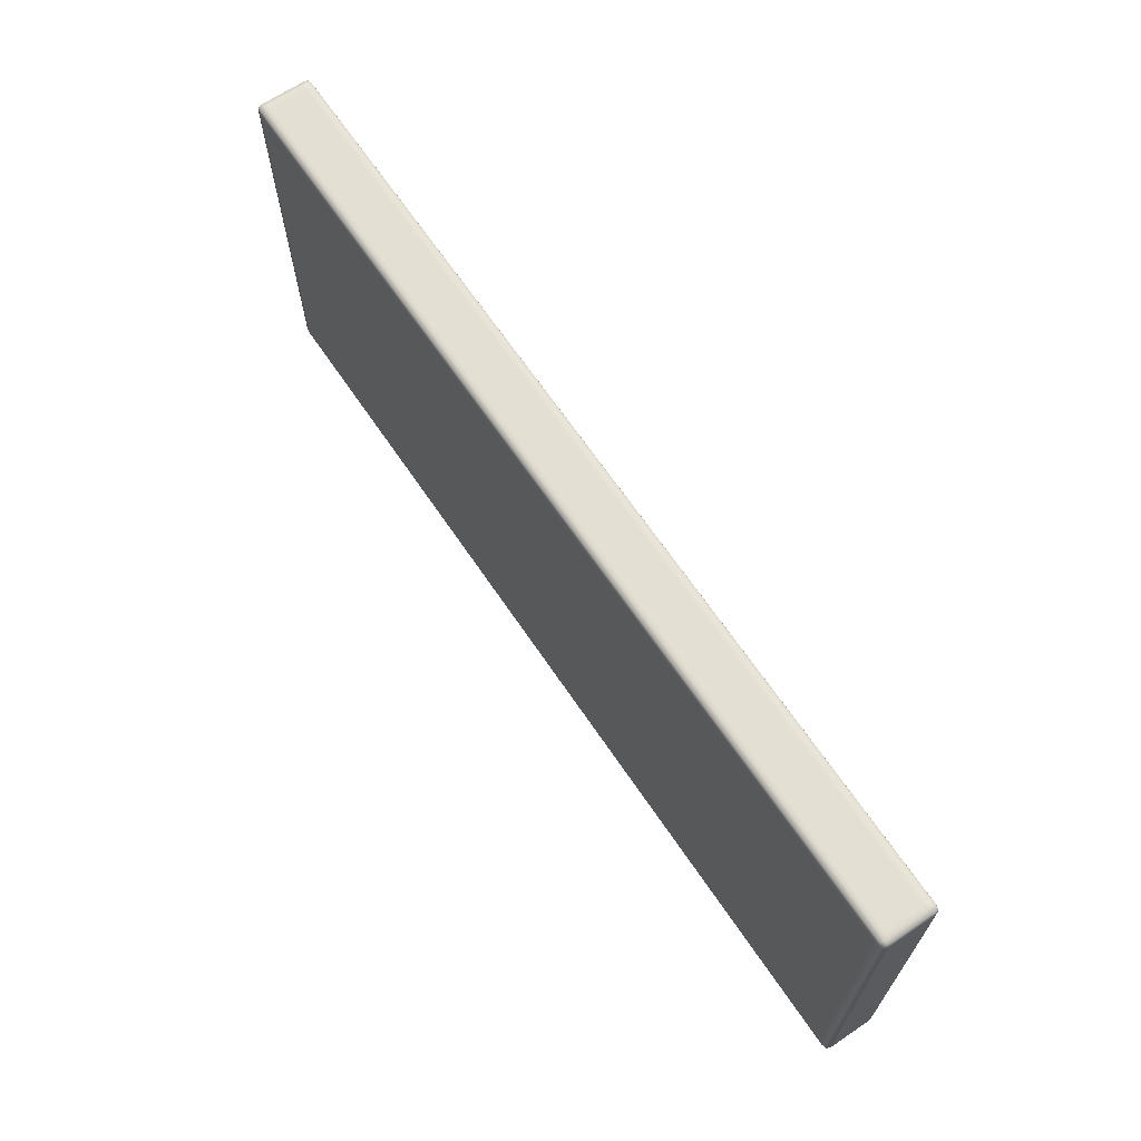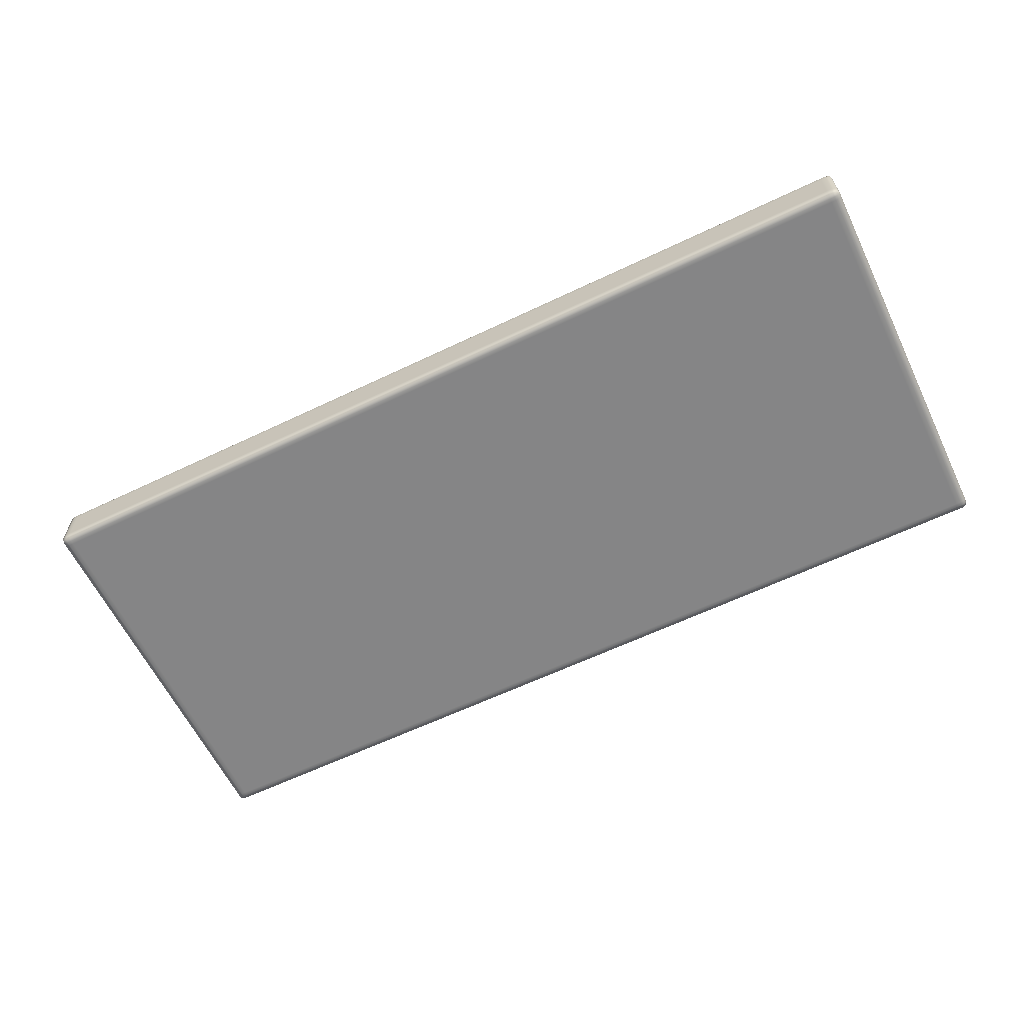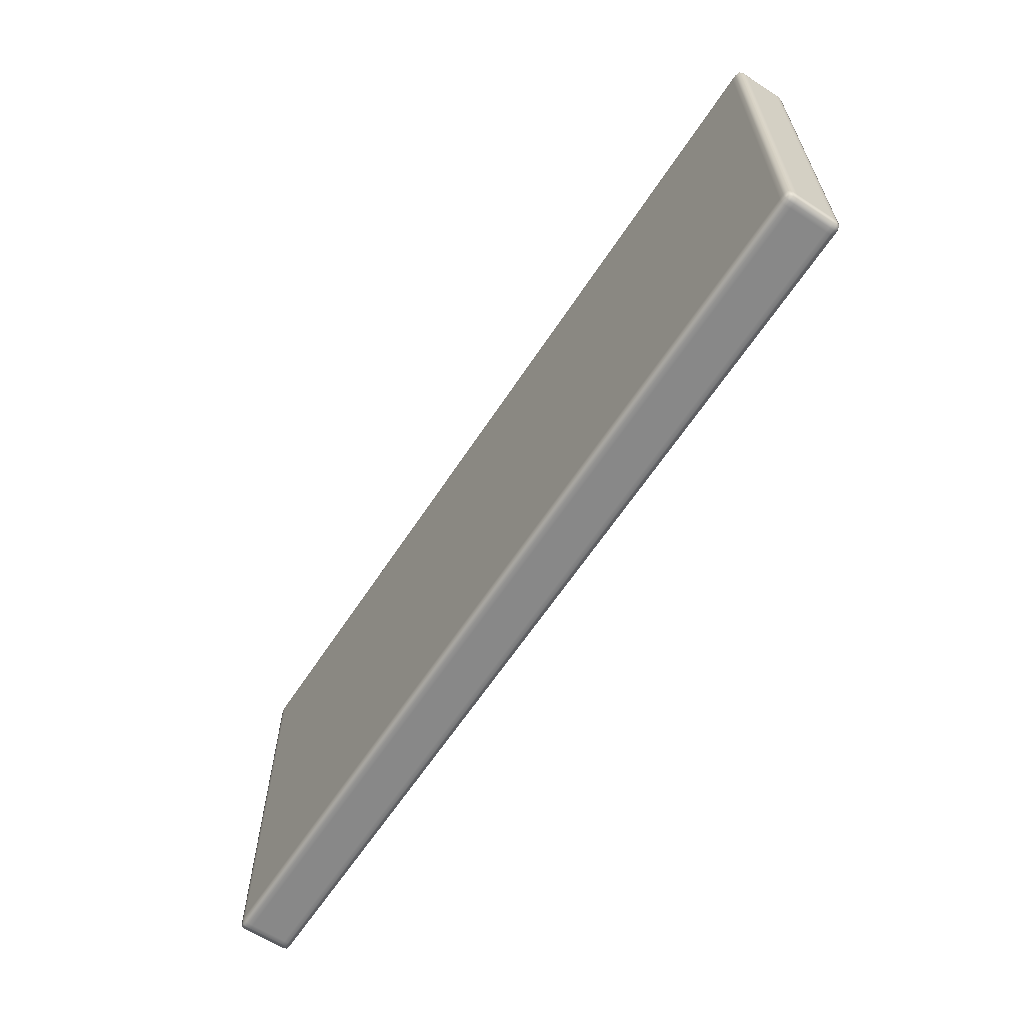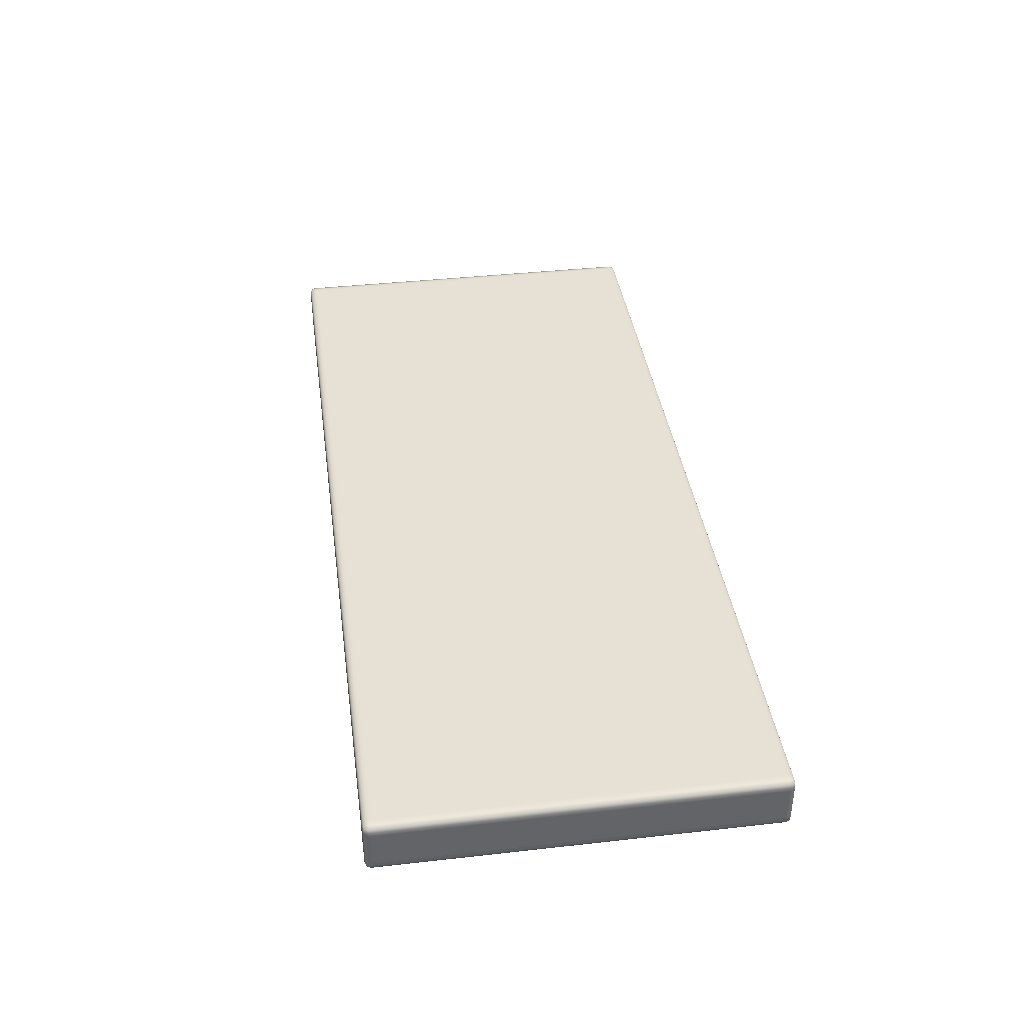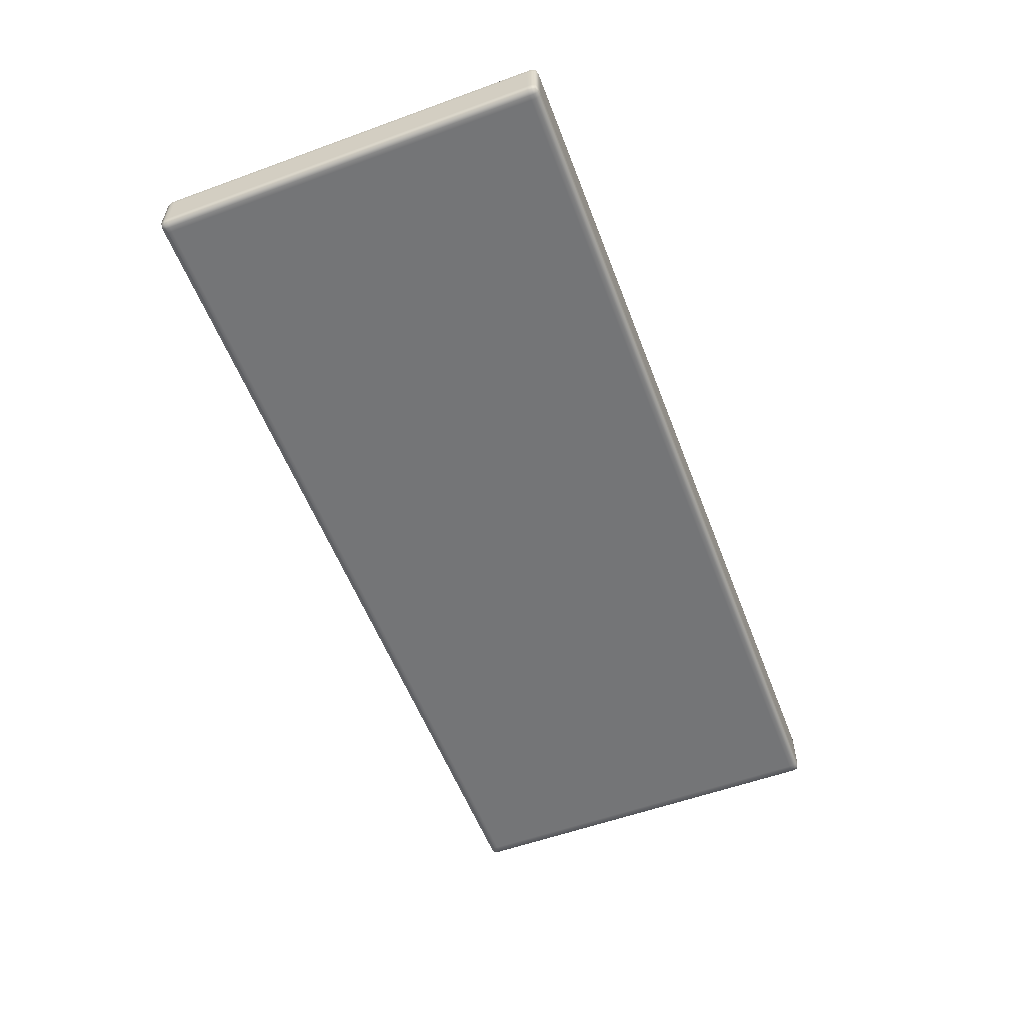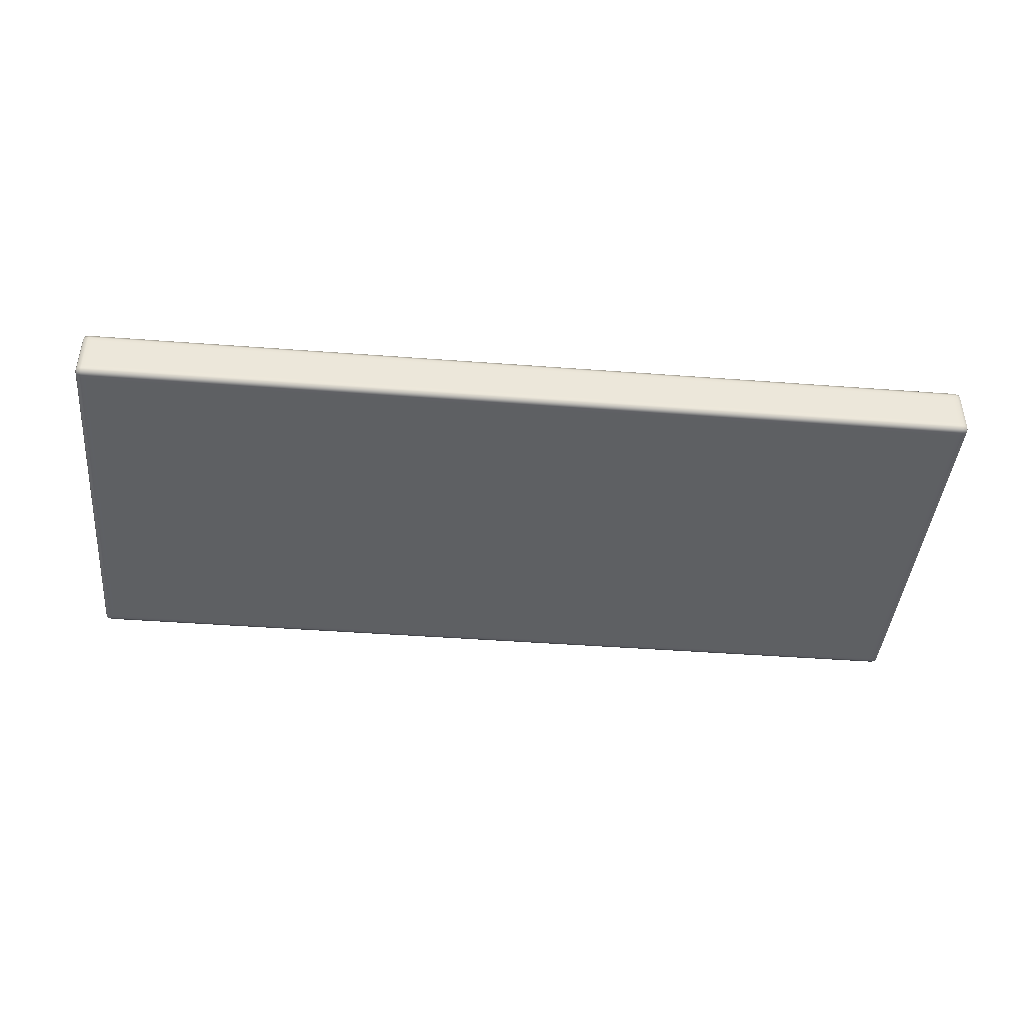
<metadata>
{"format":"obj","ext":"obj","renderer":"f3d","projection":"perspective","resolution":1024,"background":"white","views":[{"elev":66.6,"azim":-124.1,"up":"+Y"},{"elev":-61.9,"azim":25.9,"up":"+Z"},{"elev":-62.7,"azim":56.8,"up":"+Y"},{"elev":39.2,"azim":82.0,"up":"+Z"},{"elev":-56.5,"azim":110.8,"up":"+Z"},{"elev":-42.5,"azim":-5.2,"up":"+Z"}]}
</metadata>
<code>
v -0.1805 -0.7257 0.2036
v -0.1786 -0.7257 0.2036
v -0.1786 -0.7242 0.2036
v -0.1805 -0.7242 0.2036
v 0.1829 -0.7257 0.2015
v 0.1829 -0.7257 0.1998
v 0.1829 -0.7242 0.1998
v 0.1829 -0.7242 0.2015
v 0.1804 -0.728 0.1836
v 0.1804 -0.728 0.1852
v 0.1785 -0.728 0.1852
v 0.1785 -0.728 0.1836
v -0.1805 -0.5691 0.1836
v -0.1805 -0.5691 0.1852
v -0.1786 -0.5691 0.1852
v -0.1786 -0.5691 0.1836
v -0.183 -0.7257 0.1836
v -0.183 -0.7257 0.1852
v -0.183 -0.7242 0.1852
v -0.183 -0.7242 0.1836
v 0.1804 -0.7257 0.1814
v 0.1785 -0.7257 0.1814
v 0.1785 -0.7242 0.1814
v 0.1804 -0.7242 0.1814
v -0.1805 -0.7274 0.2031
v -0.1824 -0.7257 0.2031
v -0.1821 -0.7272 0.2029
v 0.1822 -0.7257 0.2031
v 0.1804 -0.7257 0.2036
v 0.1804 -0.7274 0.2031
v 0.1819 -0.7272 0.2029
v 0.1804 -0.5697 0.2031
v 0.1804 -0.5713 0.2036
v 0.1822 -0.5713 0.2031
v 0.1819 -0.5699 0.2029
v -0.1824 -0.5713 0.2031
v -0.1805 -0.5713 0.2036
v -0.1805 -0.5697 0.2031
v -0.1821 -0.5699 0.2029
v 0.1822 -0.7274 0.2015
v 0.1822 -0.7257 0.2031
v 0.1819 -0.7272 0.2029
v 0.1822 -0.7257 0.182
v 0.1829 -0.7257 0.1836
v 0.1822 -0.7274 0.1836
v 0.1819 -0.7272 0.1822
v 0.1822 -0.5697 0.1836
v 0.1829 -0.5713 0.1836
v 0.1822 -0.5713 0.182
v 0.1819 -0.5699 0.1822
v 0.1822 -0.5713 0.2031
v 0.1829 -0.5713 0.2015
v 0.1822 -0.5697 0.2015
v 0.1819 -0.5699 0.2029
v 0.1822 -0.7274 0.1836
v 0.1804 -0.7274 0.182
v 0.1819 -0.7272 0.1822
v 0.1804 -0.7274 0.2031
v 0.1804 -0.728 0.2015
v 0.1822 -0.7274 0.2015
v 0.1819 -0.7272 0.2029
v -0.1824 -0.7274 0.2015
v -0.1805 -0.728 0.2015
v -0.1805 -0.7274 0.2031
v -0.1821 -0.7272 0.2029
v -0.1805 -0.7274 0.182
v -0.1805 -0.728 0.1836
v -0.1824 -0.7274 0.1836
v -0.1821 -0.7272 0.1822
v -0.1824 -0.5697 0.1836
v -0.1805 -0.5697 0.182
v -0.1821 -0.5699 0.1822
v -0.1805 -0.5697 0.2031
v -0.1805 -0.5691 0.2015
v -0.1824 -0.5697 0.2015
v -0.1821 -0.5699 0.2029
v 0.1822 -0.5697 0.2015
v 0.1804 -0.5691 0.2015
v 0.1804 -0.5697 0.2031
v 0.1819 -0.5699 0.2029
v 0.1804 -0.5697 0.182
v 0.1804 -0.5691 0.1836
v 0.1822 -0.5697 0.1836
v 0.1819 -0.5699 0.1822
v -0.1824 -0.7274 0.1836
v -0.1824 -0.7257 0.182
v -0.1821 -0.7272 0.1822
v -0.1824 -0.7257 0.2031
v -0.183 -0.7257 0.2015
v -0.1824 -0.7274 0.2015
v -0.1821 -0.7272 0.2029
v -0.1824 -0.5697 0.2015
v -0.183 -0.5713 0.2015
v -0.1824 -0.5713 0.2031
v -0.1821 -0.5699 0.2029
v -0.1824 -0.5713 0.182
v -0.183 -0.5713 0.1836
v -0.1824 -0.5697 0.1836
v -0.1821 -0.5699 0.1822
v 0.1804 -0.7274 0.182
v 0.1822 -0.7257 0.182
v 0.1819 -0.7272 0.1822
v -0.1824 -0.7257 0.182
v -0.1805 -0.7257 0.1814
v -0.1805 -0.7274 0.182
v -0.1821 -0.7272 0.1822
v -0.1805 -0.5697 0.182
v -0.1805 -0.5713 0.1814
v -0.1824 -0.5713 0.182
v -0.1821 -0.5699 0.1822
v 0.1822 -0.5713 0.182
v 0.1804 -0.5713 0.1814
v 0.1804 -0.5697 0.182
v 0.1819 -0.5699 0.1822
v 0.1785 -0.7257 0.2036
v 0.1785 -0.7274 0.2031
v 0.1804 -0.5729 0.2036
v 0.1822 -0.5729 0.2031
v -0.1786 -0.5713 0.2036
v -0.1786 -0.5697 0.2031
v -0.1824 -0.7242 0.2031
v 0.1829 -0.7257 0.1852
v 0.1822 -0.7274 0.1852
v 0.1829 -0.5729 0.1836
v 0.1822 -0.5729 0.182
v 0.1829 -0.5713 0.1998
v 0.1822 -0.5697 0.1998
v 0.1822 -0.7242 0.2031
v 0.1804 -0.728 0.1998
v 0.1822 -0.7274 0.1998
v -0.1786 -0.728 0.2015
v -0.1786 -0.7274 0.2031
v -0.1805 -0.728 0.1852
v -0.1824 -0.7274 0.1852
v 0.1785 -0.7274 0.182
v -0.1805 -0.5691 0.1998
v -0.1824 -0.5697 0.1998
v 0.1785 -0.5691 0.2015
v 0.1785 -0.5697 0.2031
v 0.1804 -0.5691 0.1852
v 0.1822 -0.5697 0.1852
v -0.1786 -0.5697 0.182
v -0.183 -0.7257 0.1998
v -0.1824 -0.7274 0.1998
v -0.183 -0.5729 0.2015
v -0.1824 -0.5729 0.2031
v -0.183 -0.5713 0.1852
v -0.1824 -0.5697 0.1852
v -0.1824 -0.7242 0.182
v -0.1786 -0.7257 0.1814
v -0.1786 -0.7274 0.182
v -0.1805 -0.5729 0.1814
v -0.1824 -0.5729 0.182
v 0.1785 -0.5713 0.1814
v 0.1785 -0.5697 0.182
v 0.1822 -0.7242 0.182
v 0.1804 -0.7242 0.2036
v 0.1785 -0.5729 0.2036
v 0.1785 -0.7242 0.2036
v 0.1829 -0.7242 0.1836
v 0.1829 -0.5729 0.1852
v 0.1829 -0.7242 0.1852
v -0.183 -0.7242 0.2015
v -0.183 -0.5729 0.1998
v -0.183 -0.7242 0.1998
v -0.1805 -0.7242 0.1814
v -0.1786 -0.5729 0.1814
v -0.1786 -0.7242 0.1814
v 0.1822 -0.7242 0.2031
v -0.1805 -0.5729 0.2036
v -0.1824 -0.5729 0.2031
v 0.1822 -0.7242 0.182
v 0.1829 -0.5729 0.2015
v 0.1822 -0.5729 0.2031
v -0.1824 -0.7242 0.2031
v -0.183 -0.5729 0.1836
v -0.1824 -0.5729 0.182
v -0.1824 -0.7242 0.182
v 0.1804 -0.5729 0.1814
v 0.1822 -0.5729 0.182
v 0.1785 -0.728 0.2015
v -0.1786 -0.728 0.1998
v 0.1785 -0.728 0.1998
v 0.1804 -0.5691 0.1998
v 0.1785 -0.5691 0.1998
v -0.1786 -0.7274 0.2031
v 0.1785 -0.5713 0.2036
v 0.1785 -0.5697 0.2031
v 0.1785 -0.7274 0.2031
v -0.1786 -0.728 0.1836
v -0.1786 -0.7274 0.182
v -0.1786 -0.5691 0.2015
v -0.1786 -0.5697 0.2031
v 0.1785 -0.5691 0.1836
v 0.1785 -0.5697 0.182
v 0.1785 -0.7274 0.182
v -0.1786 -0.5713 0.1814
v -0.1786 -0.5697 0.182
v -0.1786 -0.5729 0.2036
v 0.1785 -0.5729 0.1814
v -0.1786 -0.5691 0.1998
v 0.1822 -0.7274 0.1998
v 0.1829 -0.5713 0.1852
v 0.1822 -0.5697 0.1852
v 0.1822 -0.7274 0.1852
v -0.1805 -0.728 0.1998
v -0.1824 -0.7274 0.1998
v -0.1824 -0.5697 0.1852
v 0.1822 -0.5697 0.1998
v -0.1824 -0.7274 0.1852
v -0.183 -0.5713 0.1998
v -0.1824 -0.5697 0.1998
v 0.1829 -0.5729 0.1998
v -0.183 -0.5729 0.1852
v -0.1786 -0.728 0.1852
v 0.1785 -0.5691 0.1852
f 1 2 3
f 3 4 1
f 5 6 7
f 7 8 5
f 9 10 11
f 11 12 9
f 13 14 15
f 15 16 13
f 17 18 19
f 19 20 17
f 21 22 23
f 23 24 21
f 25 1 26
f 26 27 25
f 28 29 30
f 30 31 28
f 32 33 34
f 34 35 32
f 36 37 38
f 38 39 36
f 40 5 41
f 41 42 40
f 43 44 45
f 45 46 43
f 47 48 49
f 49 50 47
f 51 52 53
f 53 54 51
f 55 9 56
f 56 57 55
f 58 59 60
f 60 61 58
f 62 63 64
f 64 65 62
f 66 67 68
f 68 69 66
f 70 13 71
f 71 72 70
f 73 74 75
f 75 76 73
f 77 78 79
f 79 80 77
f 81 82 83
f 83 84 81
f 85 17 86
f 86 87 85
f 88 89 90
f 90 91 88
f 92 93 94
f 94 95 92
f 96 97 98
f 98 99 96
f 100 21 101
f 101 102 100
f 103 104 105
f 105 106 103
f 107 108 109
f 109 110 107
f 111 112 113
f 113 114 111
f 29 115 116
f 116 30 29
f 33 117 118
f 118 34 33
f 37 119 120
f 120 38 37
f 1 4 121
f 121 26 1
f 44 122 123
f 123 45 44
f 48 124 125
f 125 49 48
f 52 126 127
f 127 53 52
f 5 8 128
f 128 41 5
f 59 129 130
f 130 60 59
f 63 131 132
f 132 64 63
f 67 133 134
f 134 68 67
f 9 12 135
f 135 56 9
f 74 136 137
f 137 75 74
f 78 138 139
f 139 79 78
f 82 140 141
f 141 83 82
f 13 16 142
f 142 71 13
f 89 143 144
f 144 90 89
f 93 145 146
f 146 94 93
f 97 147 148
f 148 98 97
f 17 20 149
f 149 86 17
f 104 150 151
f 151 105 104
f 108 152 153
f 153 109 108
f 112 154 155
f 155 113 112
f 21 24 156
f 156 101 21
f 157 117 158
f 158 159 157
f 160 124 161
f 161 162 160
f 163 145 164
f 164 165 163
f 166 152 167
f 167 168 166
f 157 29 28
f 28 169 157
f 4 170 171
f 171 121 4
f 160 44 43
f 43 172 160
f 8 173 174
f 174 128 8
f 163 89 88
f 88 175 163
f 20 176 177
f 177 149 20
f 166 104 103
f 103 178 166
f 24 179 180
f 180 156 24
f 115 29 157
f 157 159 115
f 181 131 182
f 182 183 181
f 138 78 184
f 184 185 138
f 22 150 168
f 168 23 22
f 115 2 186
f 186 116 115
f 187 33 32
f 32 188 187
f 181 59 58
f 58 189 181
f 12 190 191
f 191 135 12
f 138 192 193
f 193 139 138
f 194 82 81
f 81 195 194
f 22 21 100
f 100 196 22
f 154 197 198
f 198 155 154
f 187 119 199
f 199 158 187
f 154 112 179
f 179 200 154
f 122 44 160
f 160 162 122
f 10 129 183
f 183 11 10
f 14 136 201
f 201 15 14
f 18 143 165
f 165 19 18
f 122 6 202
f 202 123 122
f 203 48 47
f 47 204 203
f 10 9 55
f 55 205 10
f 133 206 207
f 207 134 133
f 14 13 70
f 70 208 14
f 140 184 209
f 209 141 140
f 18 17 85
f 85 210 18
f 147 211 212
f 212 148 147
f 203 126 213
f 213 161 203
f 147 97 176
f 176 214 147
f 133 67 190
f 190 215 133
f 140 82 194
f 194 216 140
f 2 115 159
f 159 3 2
f 15 216 194
f 194 16 15
f 119 187 188
f 188 120 119
f 131 181 189
f 189 132 131
f 16 194 195
f 195 142 16
f 150 22 196
f 196 151 150
f 197 154 200
f 200 167 197
f 131 63 206
f 206 182 131
f 150 104 166
f 166 168 150
f 2 1 25
f 25 186 2
f 190 67 66
f 66 191 190
f 192 74 73
f 73 193 192
f 197 108 107
f 107 198 197
f 119 37 170
f 170 199 119
f 192 138 185
f 185 201 192
f 190 12 11
f 11 215 190
f 117 157 169
f 169 118 117
f 124 160 172
f 172 125 124
f 145 163 175
f 175 146 145
f 152 166 178
f 178 153 152
f 117 33 187
f 187 158 117
f 124 48 203
f 203 161 124
f 145 93 211
f 211 164 145
f 152 108 197
f 197 167 152
f 170 37 36
f 36 171 170
f 173 52 51
f 51 174 173
f 176 97 96
f 96 177 176
f 179 112 111
f 111 180 179
f 199 3 159
f 159 158 199
f 179 24 23
f 23 200 179
f 173 8 7
f 7 213 173
f 176 20 19
f 19 214 176
f 200 23 168
f 168 167 200
f 170 4 3
f 3 199 170
f 6 122 162
f 162 7 6
f 126 203 204
f 204 127 126
f 129 10 205
f 205 130 129
f 136 14 208
f 208 137 136
f 143 18 210
f 210 144 143
f 164 214 19
f 19 165 164
f 182 215 11
f 11 183 182
f 184 140 216
f 216 185 184
f 129 59 181
f 181 183 129
f 136 74 192
f 192 201 136
f 143 89 163
f 163 165 143
f 6 5 40
f 40 202 6
f 206 63 62
f 62 207 206
f 184 78 77
f 77 209 184
f 211 93 92
f 92 212 211
f 126 52 173
f 173 213 126
f 206 133 215
f 215 182 206
f 185 216 15
f 15 201 185
f 211 147 214
f 214 164 211
f 7 162 161
f 161 213 7

</code>
